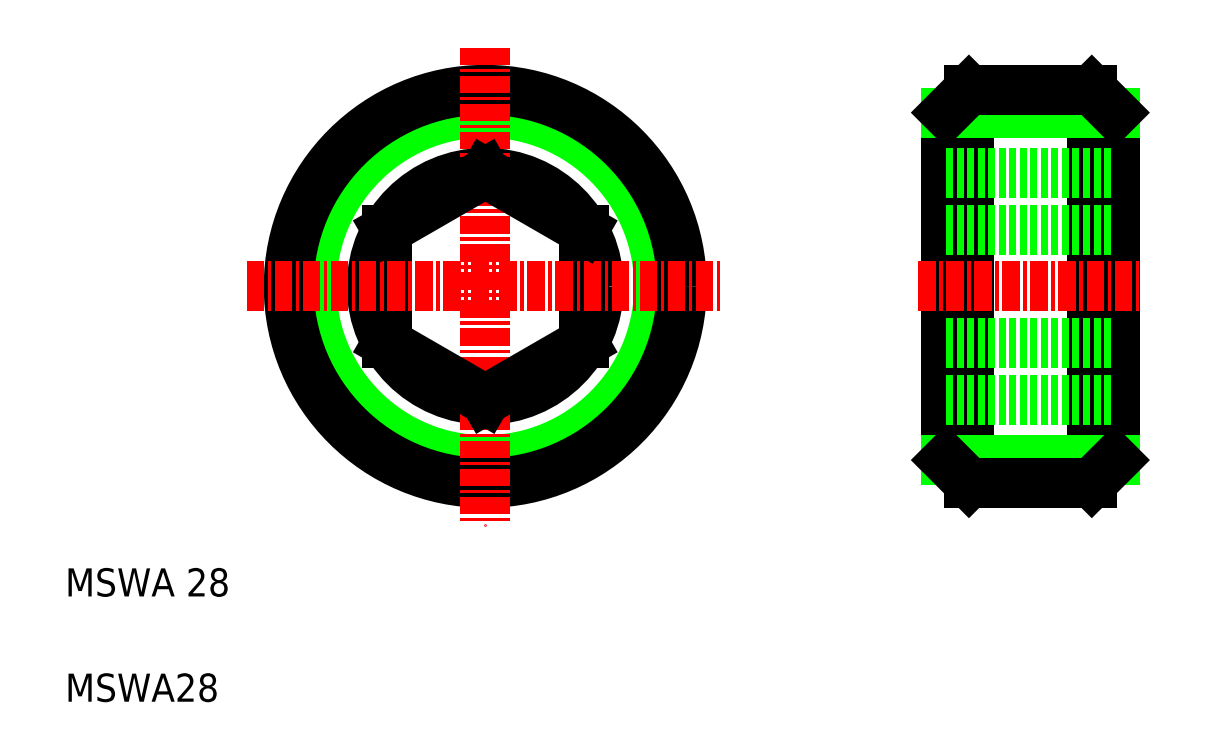
<metadata>
{"format":"dxf","ext":"dxf","renderer":"ezdxf+matplotlib","layout":"modelspace","background":"white","min_lineweight":24,"dpi":150}
</metadata>
<code>
0
SECTION
2
ENTITIES
0
CIRCLE
8
0
10
34.93
20
34.59
30
0
40
12.38
0
CIRCLE
8
0
10
34.93
20
34.59
30
0
40
14
0
CIRCLE
8
0
10
34.93
20
34.59
30
0
40
8.083
0
LINE
8
0
10
27.93
20
38.63
30
0
11
27.93
21
30.55
31
0
0
LINE
8
0
10
41.93
20
30.55
30
0
11
41.93
21
38.63
31
0
0
LINE
8
CENTER
10
34.93
20
51.59
30
0
11
34.93
21
17.59
31
0
0
TEXT
8
0
10
5
20
5
30
0
40
2
1
MSWA28
0
TEXT
8
0
10
5
20
12.5
30
0
40
2
1
MSWA 28
0
LINE
8
0
10
34.93
20
26.51
30
0
11
41.93
21
30.55
31
0
0
LINE
8
0
10
27.93
20
30.55
30
0
11
34.93
21
26.51
31
0
0
LINE
8
CENTER
10
17.93
20
34.59
30
0
11
51.93
21
34.59
31
0
0
LINE
8
0
10
41.93
20
38.63
30
0
11
34.93
21
42.67
31
0
0
LINE
8
0
10
34.93
20
42.67
30
0
11
27.93
21
38.63
31
0
0
LINE
8
0
10
69.39
20
20.59
30
0
11
69.39
21
48.59
31
0
0
LINE
8
0
10
67.76
20
46.97
30
0
11
67.76
21
22.21
31
0
0
LINE
8
0
10
78.14
20
20.59
30
0
11
78.14
21
48.59
31
0
0
LINE
8
0
10
79.76
20
46.97
30
0
11
79.76
21
22.21
31
0
0
LINE
8
0
10
67.76
20
30.55
30
0
11
79.76
21
30.55
31
0
0
LINE
8
0
10
67.76
20
26.51
30
0
11
79.76
21
26.51
31
0
0
LINE
8
0
10
67.76
20
22.21
30
0
11
79.76
21
22.21
31
0
0
LINE
8
0
10
69.39
20
20.59
30
0
11
78.14
21
20.59
31
0
0
LINE
8
0
10
67.76
20
22.21
30
0
11
69.39
21
20.59
31
0
0
LINE
8
0
10
73.76
20
30.55
30
0
11
73.76
21
30.55
31
0
0
LINE
8
0
10
70.76
20
30.55
30
0
11
70.76
21
30.55
31
0
0
LINE
8
0
10
78.14
20
20.59
30
0
11
79.76
21
22.21
31
0
0
LINE
8
0
10
67.76
20
38.63
30
0
11
79.76
21
38.63
31
0
0
LINE
8
0
10
67.76
20
42.67
30
0
11
79.76
21
42.67
31
0
0
LINE
8
0
10
67.76
20
46.97
30
0
11
79.76
21
46.97
31
0
0
LINE
8
0
10
69.39
20
48.59
30
0
11
78.14
21
48.59
31
0
0
LINE
8
CENTER
10
65.76
20
34.59
30
0
11
81.76
21
34.59
31
0
0
LINE
8
0
10
67.76
20
46.97
30
0
11
69.39
21
48.59
31
0
0
LINE
8
0
10
78.14
20
48.59
30
0
11
79.76
21
46.97
31
0
0
ENDSEC
0
EOF

</code>
